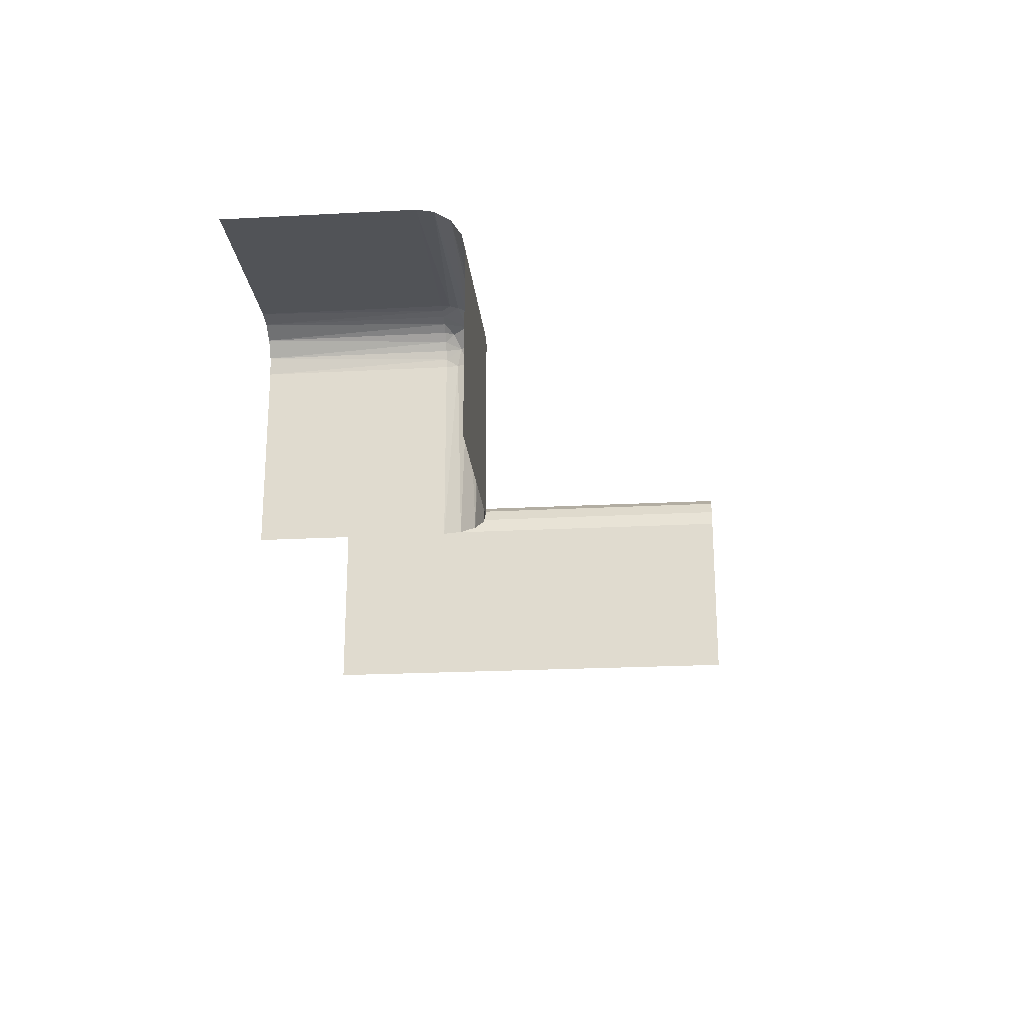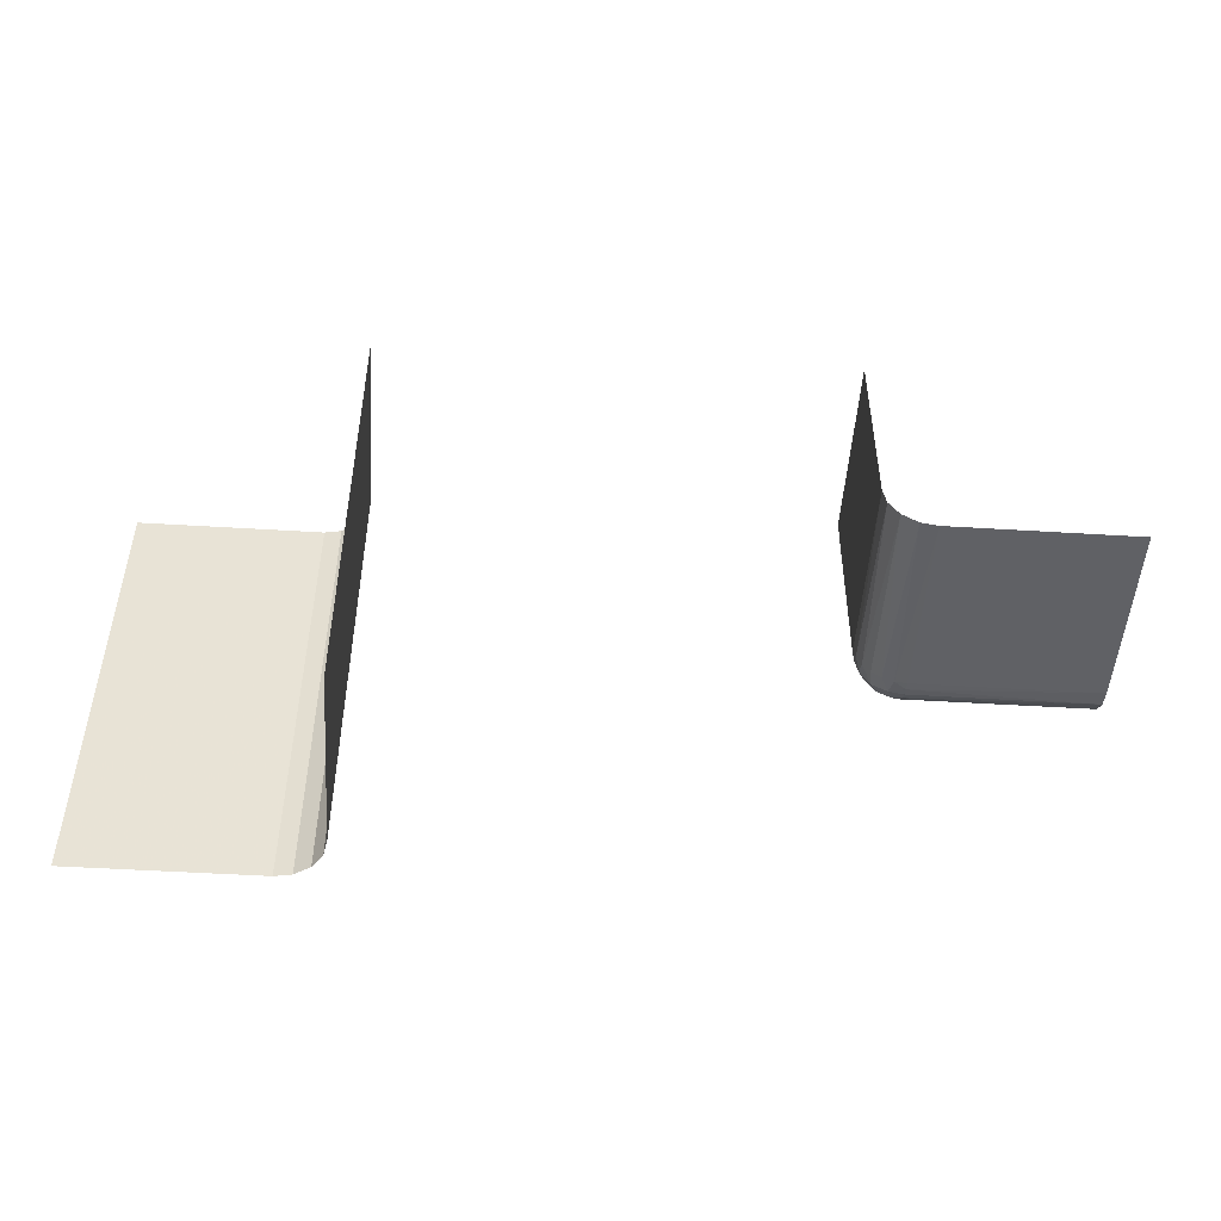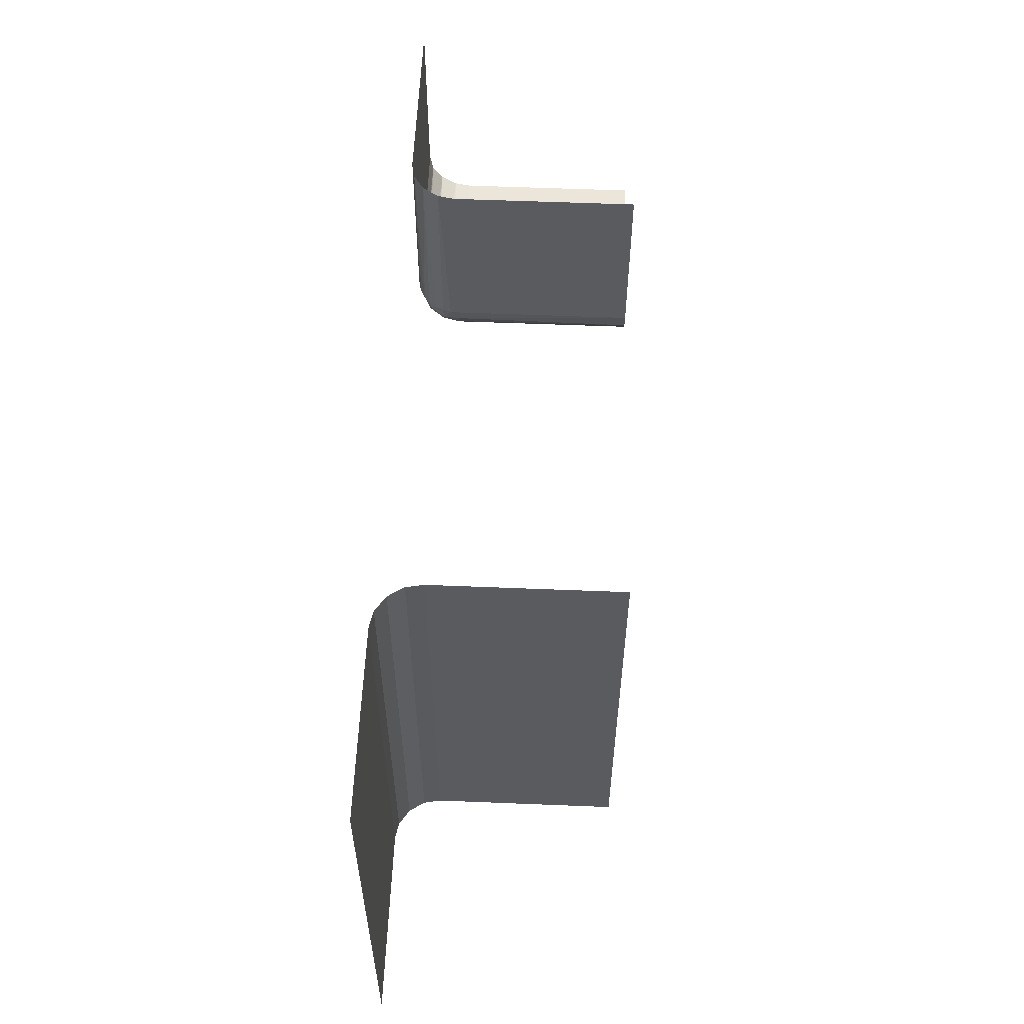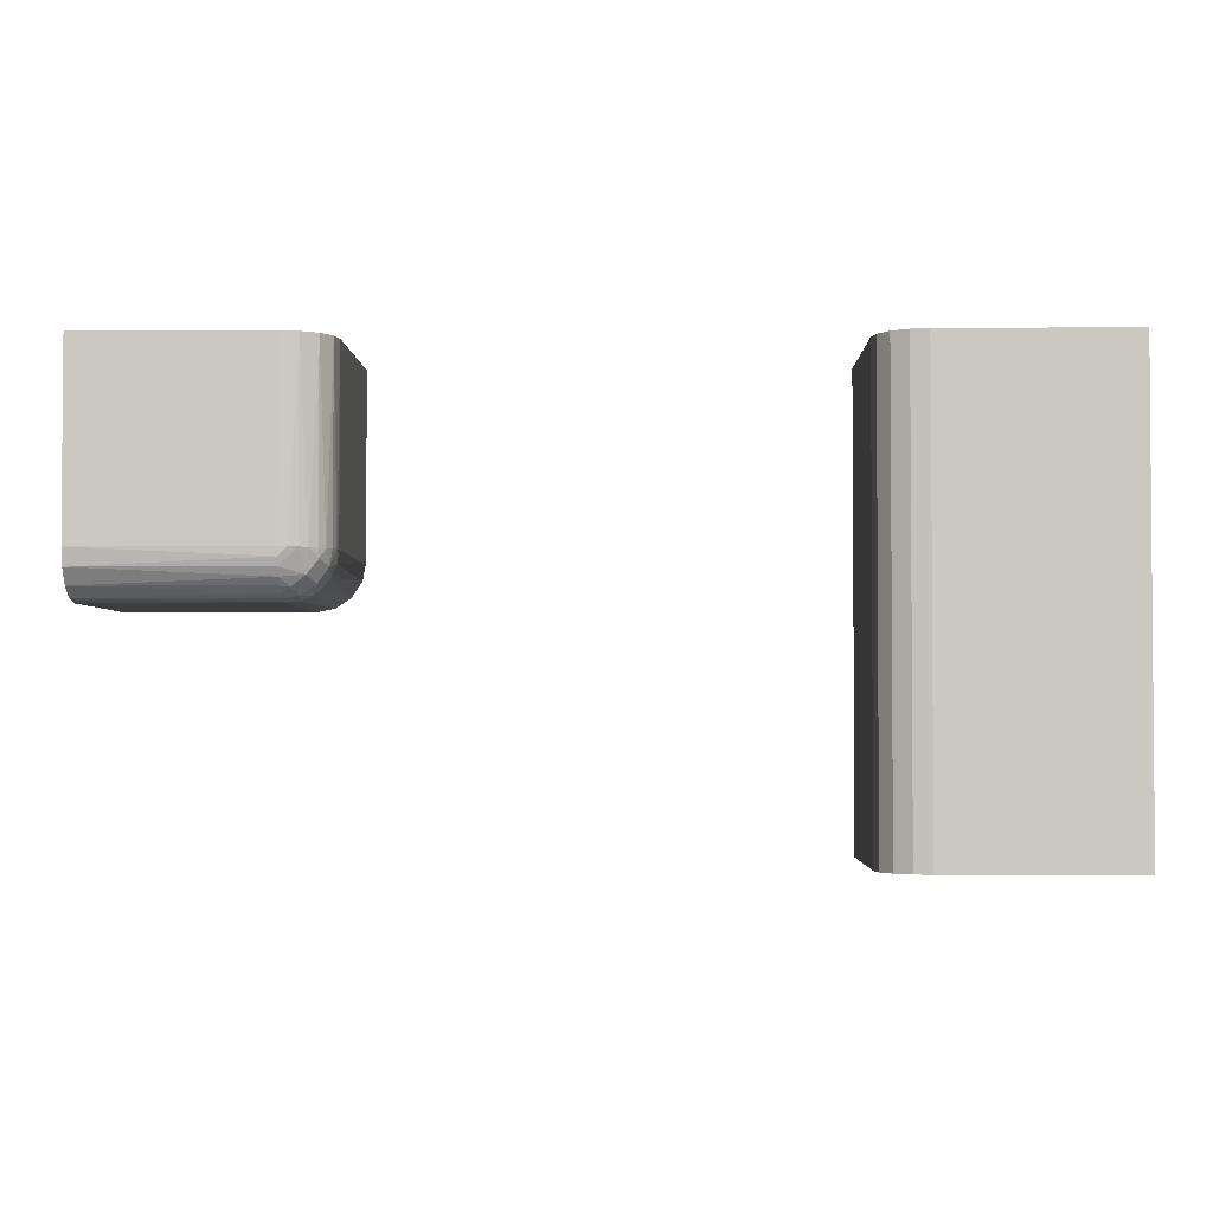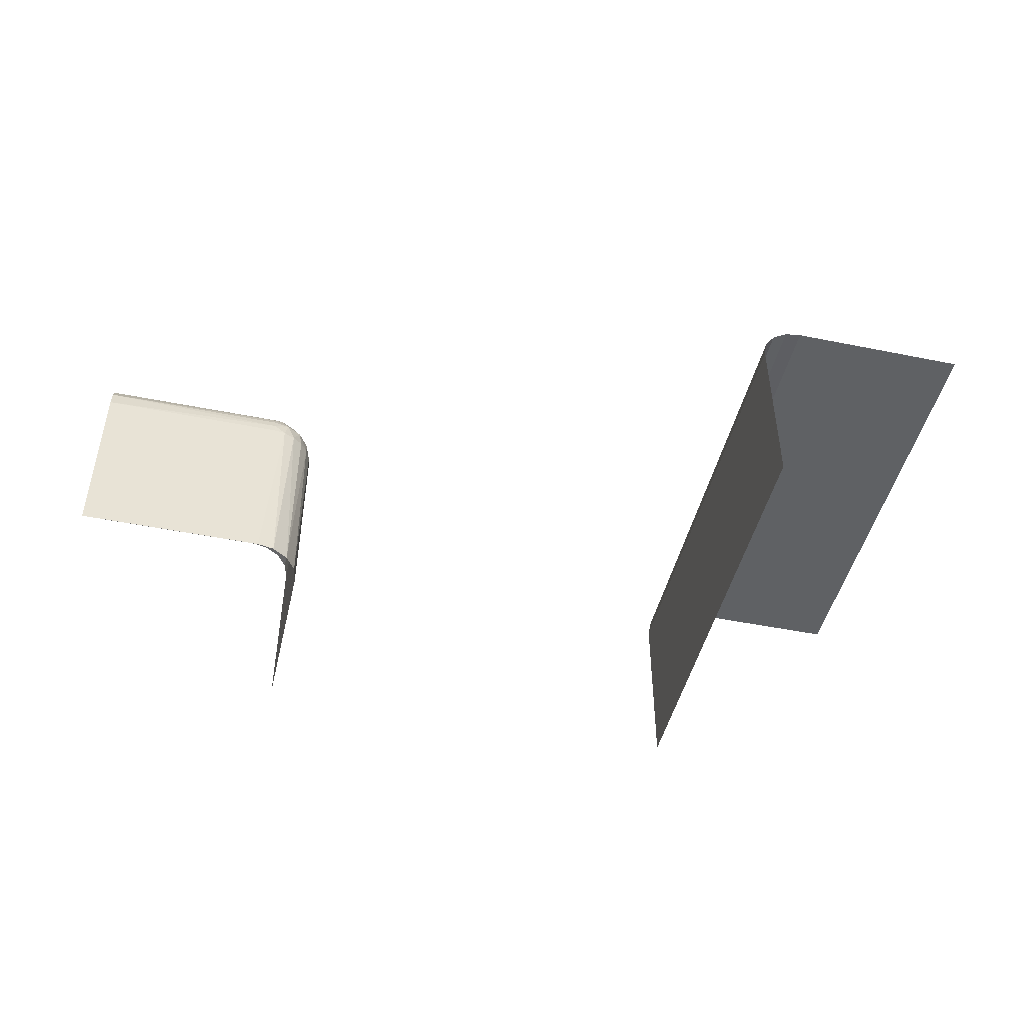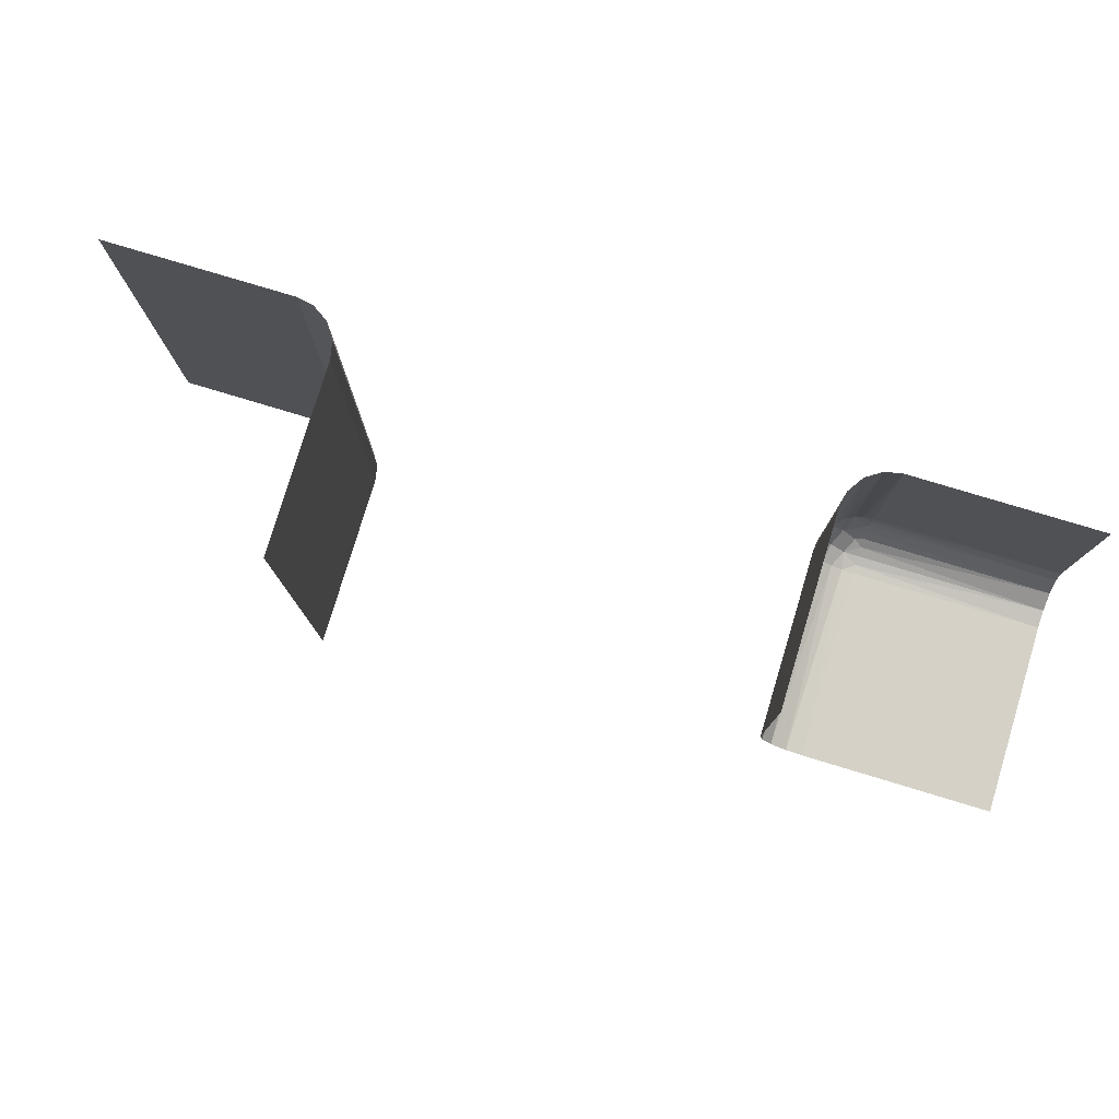
<metadata>
{"format":"obj","ext":"obj","renderer":"f3d","projection":"perspective","resolution":1024,"background":"white","views":[{"elev":-22.2,"azim":95.3,"up":"+Y"},{"elev":-49.3,"azim":-3.9,"up":"+Z"},{"elev":57.0,"azim":-87.6,"up":"+Z"},{"elev":-2.6,"azim":-178.8,"up":"+Z"},{"elev":-46.6,"azim":167.0,"up":"+Y"},{"elev":78.9,"azim":16.8,"up":"+Z"}]}
</metadata>
<code>
v 0.4 -0.5 0.25
v 0.4 -0.25 0.5
v 0.2816 -0.2535 0.3
v 0.2816 -0.2535 0.5
v 0.2816 -0.5 0.2535
v 0.2566 -0.282 0.2829
v -0.2646 -0.2646 0
v -0.2646 -0.2646 0.5
v 0.25 -0.5 0.4
v 0.25 -0.5 0.3
v 0.25 -0.5 0.5
v 0.25 -0.3 0.3
v 0.25 -0.3 0.5
v 0.25 -0.4 0.5
v 0.2638 -0.2669 0.2901
v 0.2508 -0.2909 0.3
v -0.2535 -0.2816 0
v -0.2535 -0.2816 0.5
v 0.2871 -0.3 0.2517
v -0.5 -0.25 0
v -0.5 -0.25 0.25
v -0.5 -0.25 0.5
v -0.3 -0.25 0
v -0.3 -0.25 0.5
v 0.3 -0.2582 0.2726
v 0.3 -0.2646 0.2646
v 0.3 -0.2726 0.2582
v 0.3 -0.2535 0.2816
v 0.3 -0.2909 0.2508
v 0.3 -0.5 0.25
v 0.3 -0.3 0.25
v 0.3 -0.2508 0.2909
v 0.3 -0.25 0.3
v 0.3 -0.25 0.5
v 0.3 -0.2816 0.2535
v 0.5 -0.2646 0.2646
v 0.5 -0.2535 0.2816
v 0.5 -0.5 0.25
v 0.5 -0.3 0.25
v 0.5 -0.25 0.4
v 0.5 -0.25 0.3
v 0.5 -0.25 0.5
v 0.5 -0.2816 0.2535
v 0.5 -0.4 0.25
v 0.2909 -0.2508 0.3
v 0.2678 -0.2806 0.2671
v 0.2535 -0.5 0.2816
v 0.2535 -0.2816 0.3
v 0.2535 -0.2816 0.5
v 0.2755 -0.2644 0.2748
v -0.25 -0.5 0
v -0.25 -0.5 0.25
v -0.25 -0.5 0.5
v -0.25 -0.3 0
v -0.25 -0.3 0.5
v 0.2517 -0.3 0.2871
v 0.2726 -0.2582 0.3
v 0.2646 -0.2646 0.3
v 0.2646 -0.2646 0.5
v 0.2646 -0.5 0.2646
v 0.2646 -0.3 0.2646
v 0.2908 -0.2671 0.2634
v -0.2816 -0.2535 0
v -0.2816 -0.2535 0.5
v 0.275 -0.3 0.2567
v 0.2582 -0.2726 0.3
v 0.2567 -0.3 0.275
v 0.2836 -0.2821 0.2563
f 21 23 24
f 24 22 21
f 23 21 20
f 55 52 53
f 51 52 54
f 55 54 52
f 17 54 55
f 63 7 8
f 23 63 64
f 7 17 18
f 17 55 18
f 63 8 64
f 23 64 24
f 7 18 8
f 33 41 40
f 2 33 40
f 40 42 2
f 33 2 34
f 39 29 31
f 43 35 29
f 36 26 27
f 37 28 25
f 25 26 36
f 27 35 43
f 43 36 27
f 36 37 25
f 41 33 32
f 32 37 41
f 32 28 37
f 39 43 29
f 50 15 46
f 62 50 68
f 16 12 56
f 6 56 67
f 6 48 16
f 6 67 46
f 16 56 6
f 68 65 19
f 29 19 31
f 19 29 68
f 27 68 35
f 68 29 35
f 46 61 65
f 48 6 66
f 15 58 66
f 57 58 15
f 3 57 50
f 28 45 3
f 57 15 50
f 33 45 32
f 27 62 68
f 25 50 62
f 26 62 27
f 28 50 25
f 25 62 26
f 28 3 50
f 28 32 45
f 15 66 6
f 9 14 11
f 12 13 14
f 12 9 10
f 14 9 12
f 44 1 38
f 31 30 1
f 31 44 39
f 1 44 31
f 5 30 19
f 60 5 65
f 47 60 67
f 10 47 56
f 5 19 65
f 47 67 56
f 34 45 33
f 4 3 45
f 59 58 57
f 49 48 66
f 66 58 59
f 57 3 4
f 4 59 57
f 59 49 66
f 13 12 16
f 49 13 16
f 34 4 45
f 15 6 46
f 50 46 68
f 67 61 46
f 46 65 68
f 30 31 19
f 60 65 61
f 60 61 67
f 10 56 12
f 49 16 48

</code>
